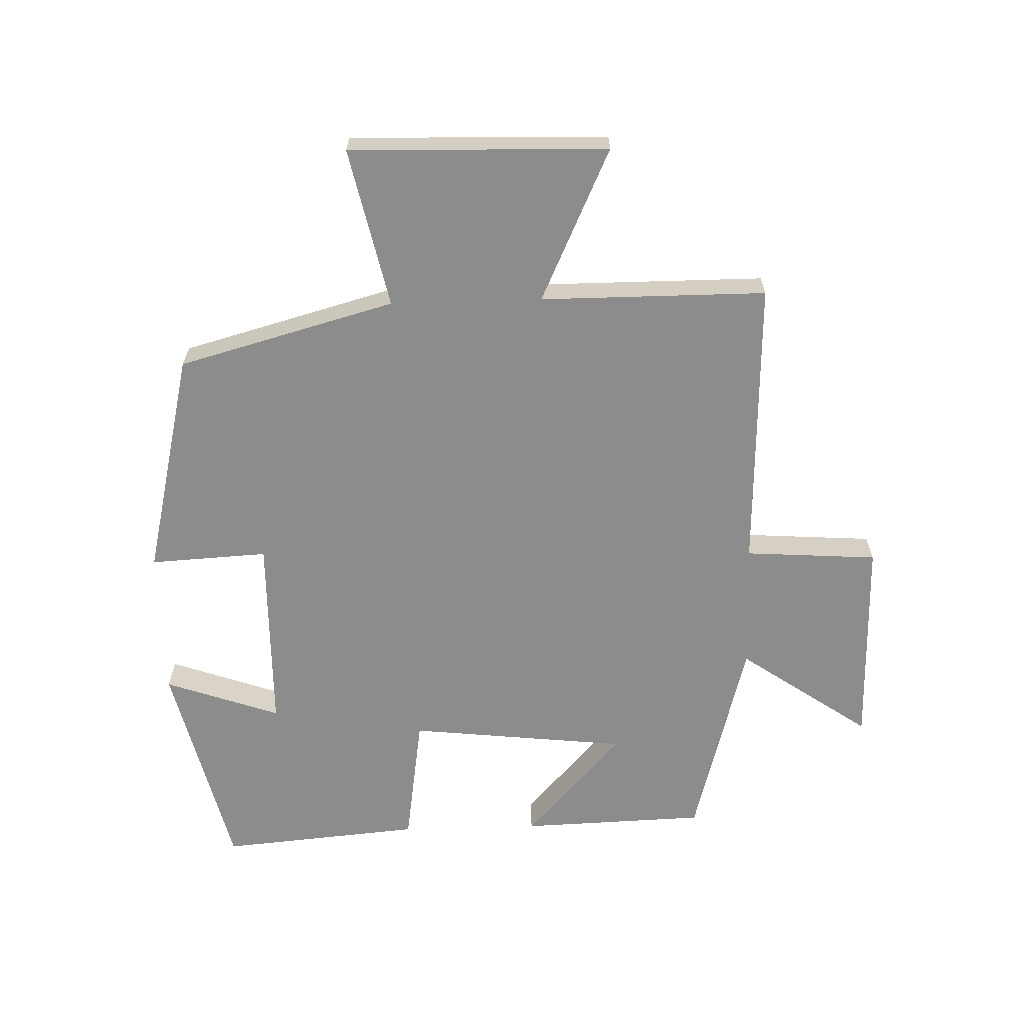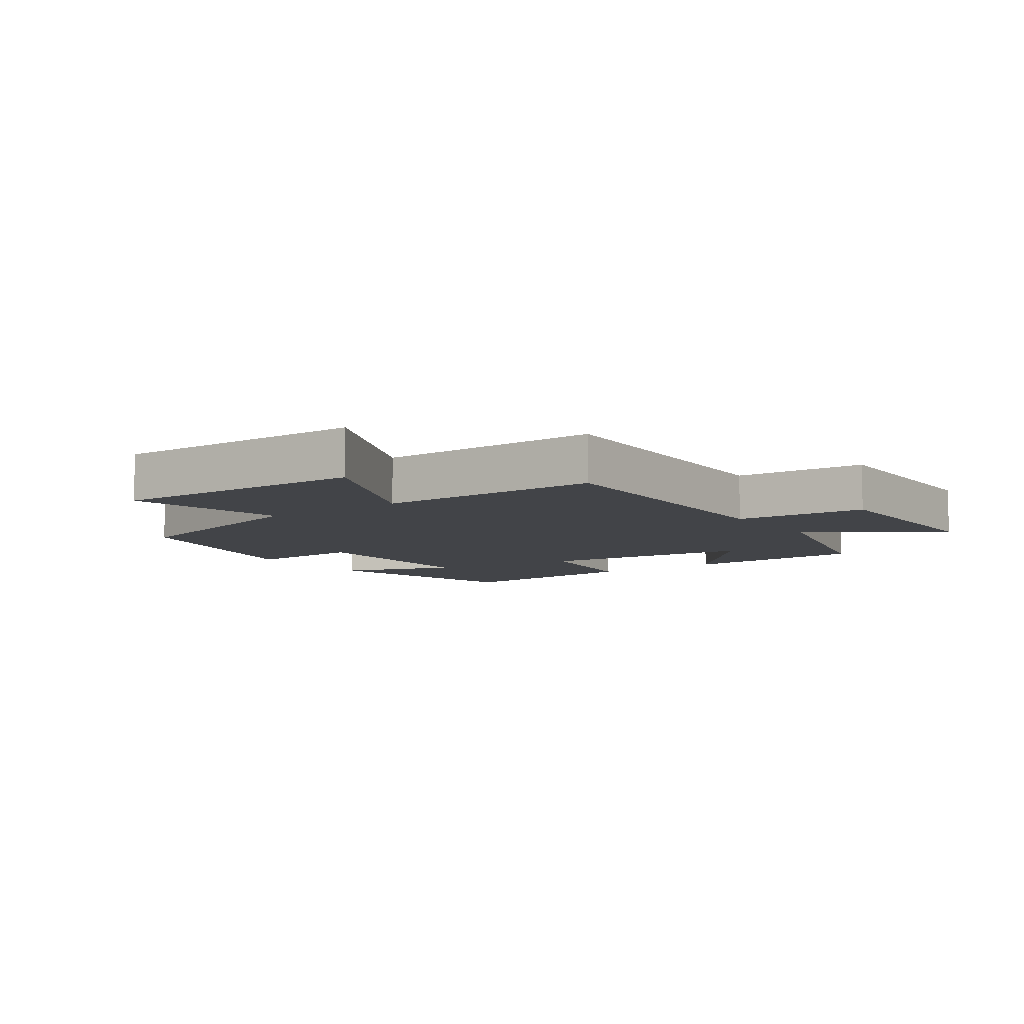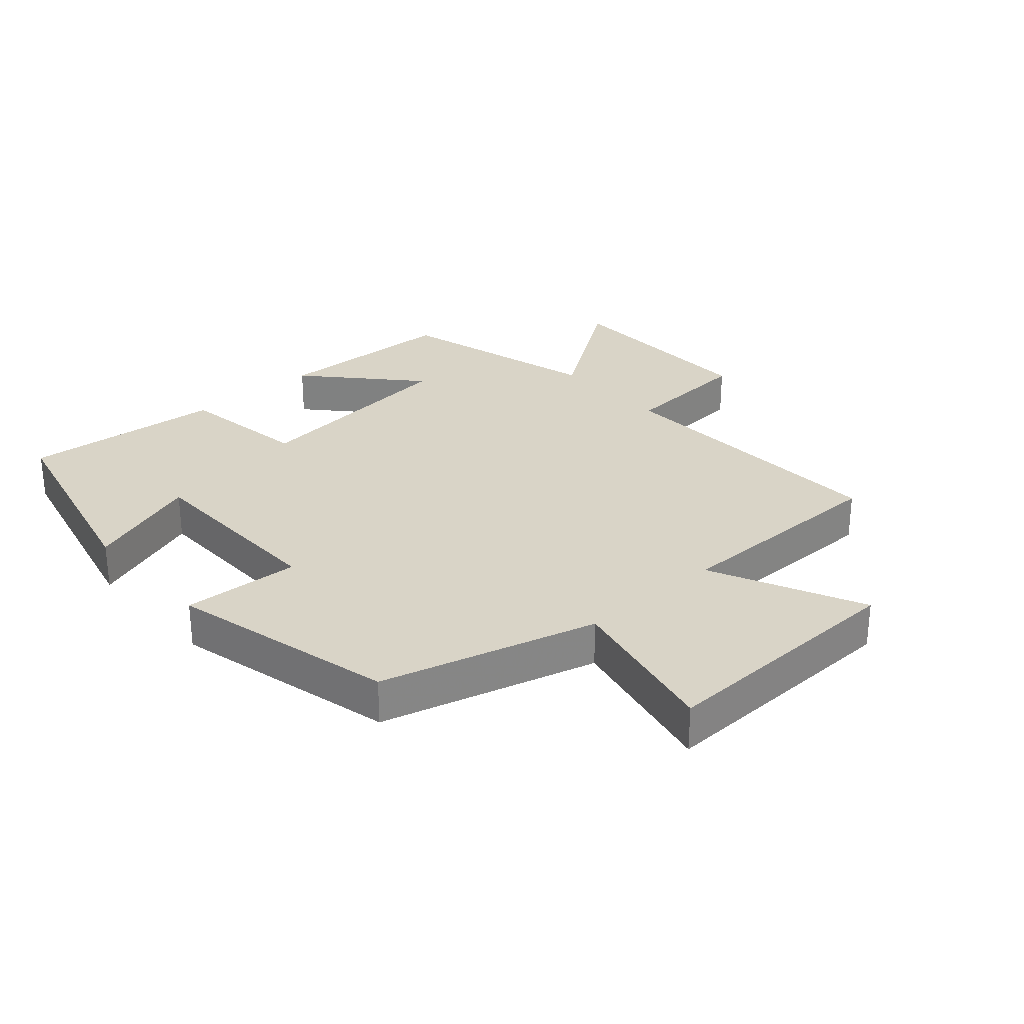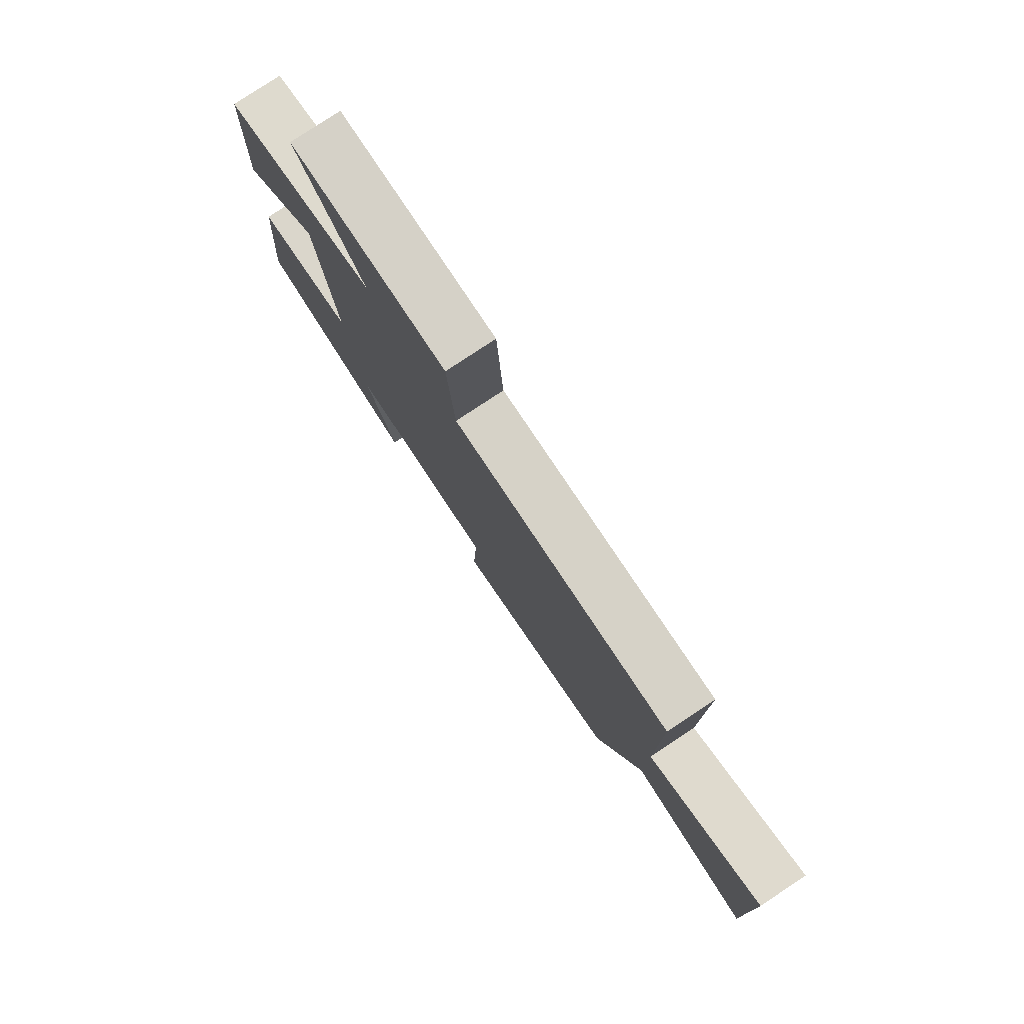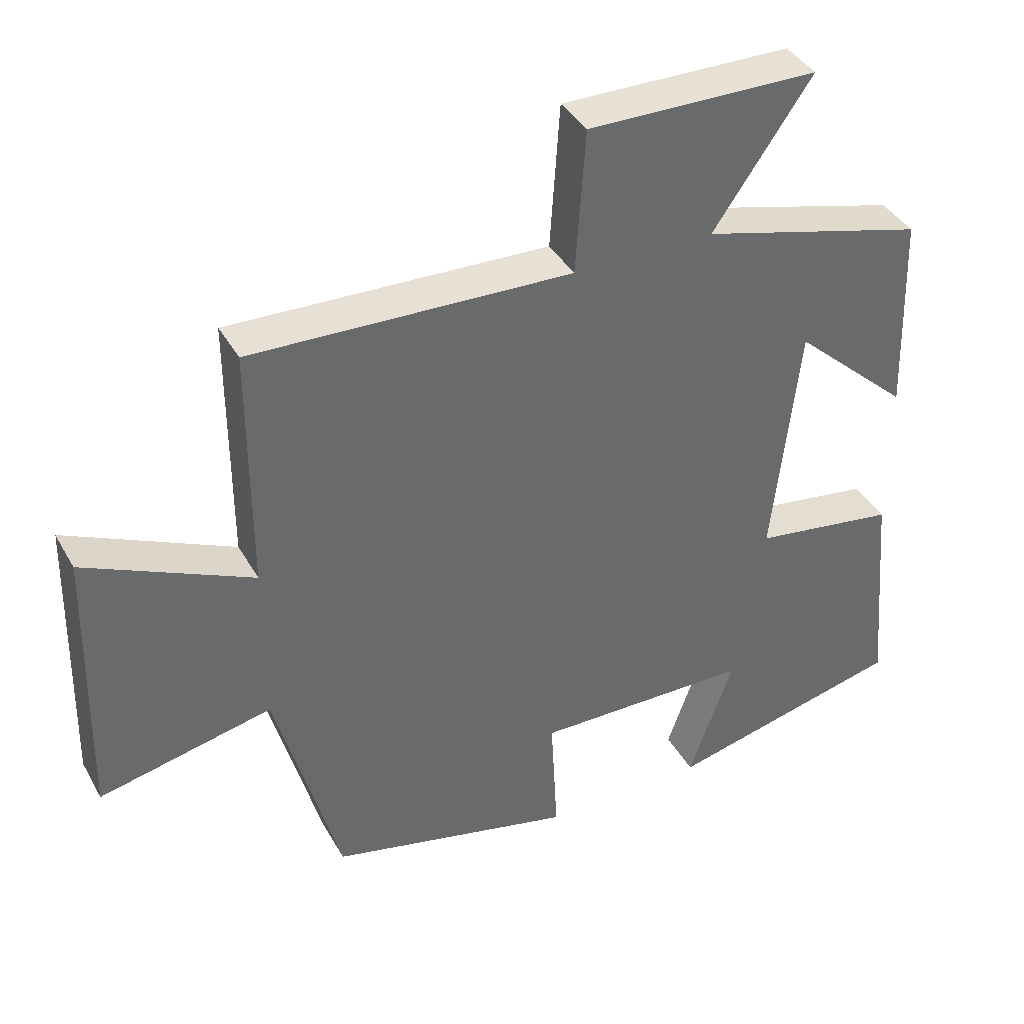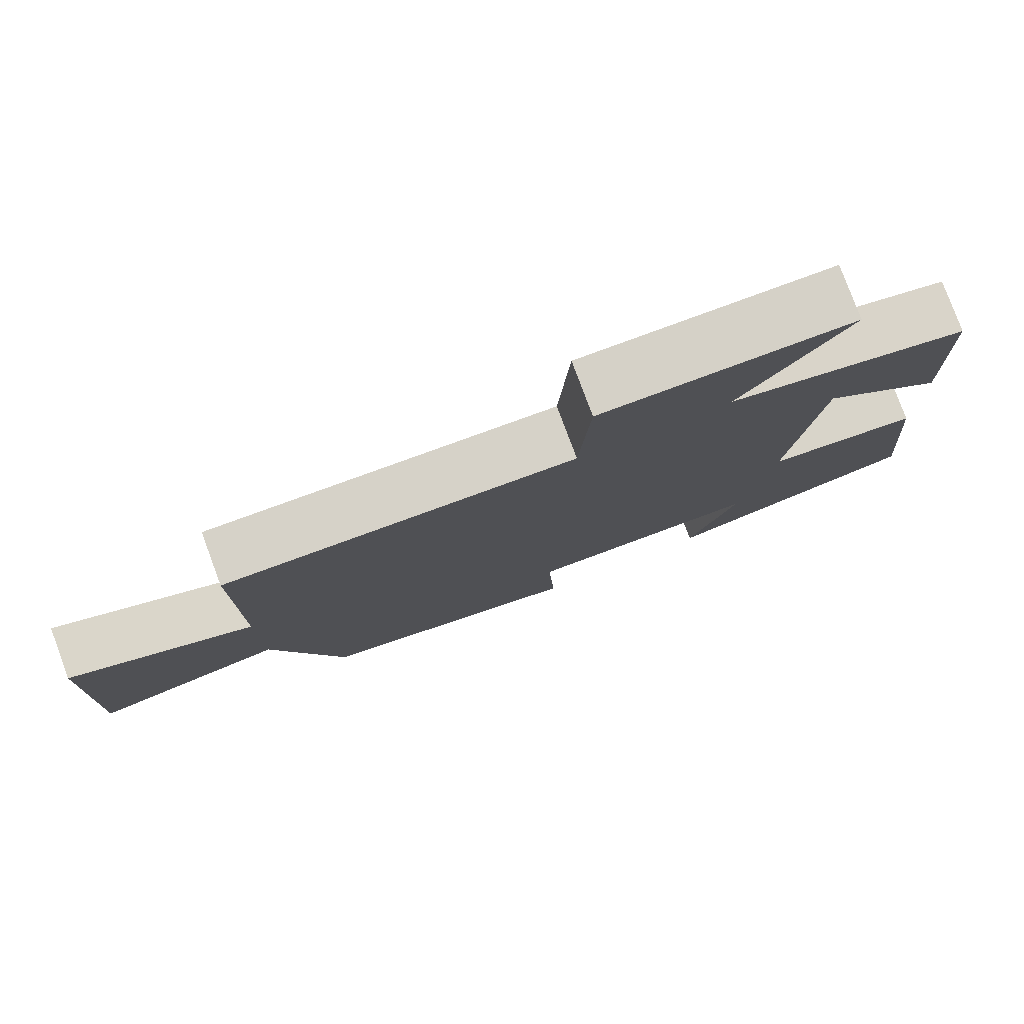
<metadata>
{"format":"obj","ext":"obj","renderer":"f3d","projection":"perspective","resolution":1024,"background":"white","views":[{"elev":-64.2,"azim":-88.3,"up":"+Y"},{"elev":-7.8,"azim":-54.2,"up":"+Y"},{"elev":28.8,"azim":-131.7,"up":"+Y"},{"elev":79.5,"azim":-123.5,"up":"+Z"},{"elev":39.3,"azim":-26.8,"up":"+Z"},{"elev":79.3,"azim":-20.4,"up":"+Z"}]}
</metadata>
<code>
v 0.528 0.07 -0.418
v 0.186 0.07 -0.5
v 0.25 0.07 -0.319
v -0.062 0.07 -0.315
v -0.052 0.07 -0.5
v -0.407 0.07 -0.416
v -0.5 0.07 -0.076
v -0.75 0.07 -0.131
v -0.74 0.07 0.273
v -0.5 0.07 0.162
v -0.5 0.07 0.516
v -0.039 0.07 0.5
v -0.025 0.07 0.708
v 0.307 0.07 0.704
v 0.165 0.07 0.5
v 0.49 0.07 0.413
v 0.5 0.07 0.121
v 0.331 0.07 0.274
v 0.293 0.07 -0.07
v 0.5 0.07 -0.101
v 0.528 0 -0.418
v 0.186 0 -0.5
v 0.25 0 -0.319
v -0.062 0 -0.315
v -0.052 0 -0.5
v -0.407 0 -0.416
v -0.5 0 -0.076
v -0.75 0 -0.131
v -0.74 0 0.273
v -0.5 0 0.162
v -0.5 0 0.516
v -0.039 0 0.5
v -0.025 0 0.708
v 0.307 0 0.704
v 0.165 0 0.5
v 0.49 0 0.413
v 0.5 0 0.121
v 0.331 0 0.274
v 0.293 0 -0.07
v 0.5 0 -0.101
f 19 20 1
f 15 16 17 18
f 15 18 19
f 12 13 14 15
f 12 15 19
f 10 11 12 19
f 7 8 9 10
f 4 5 6 7
f 3 4 7 10
f 1 2 3
f 1 3 10 19
f 21 40 39
f 38 37 36 35
f 39 38 35
f 35 34 33 32
f 39 35 32
f 39 32 31 30
f 30 29 28 27
f 27 26 25 24
f 30 27 24 23
f 23 22 21
f 39 30 23 21
f 1 21 22 2
f 2 22 23 3
f 3 23 24 4
f 4 24 25 5
f 5 25 26 6
f 6 26 27 7
f 7 27 28 8
f 8 28 29 9
f 9 29 30 10
f 10 30 31 11
f 11 31 32 12
f 12 32 33 13
f 13 33 34 14
f 14 34 35 15
f 15 35 36 16
f 16 36 37 17
f 17 37 38 18
f 18 38 39 19
f 19 39 40 20
f 20 40 21 1

</code>
